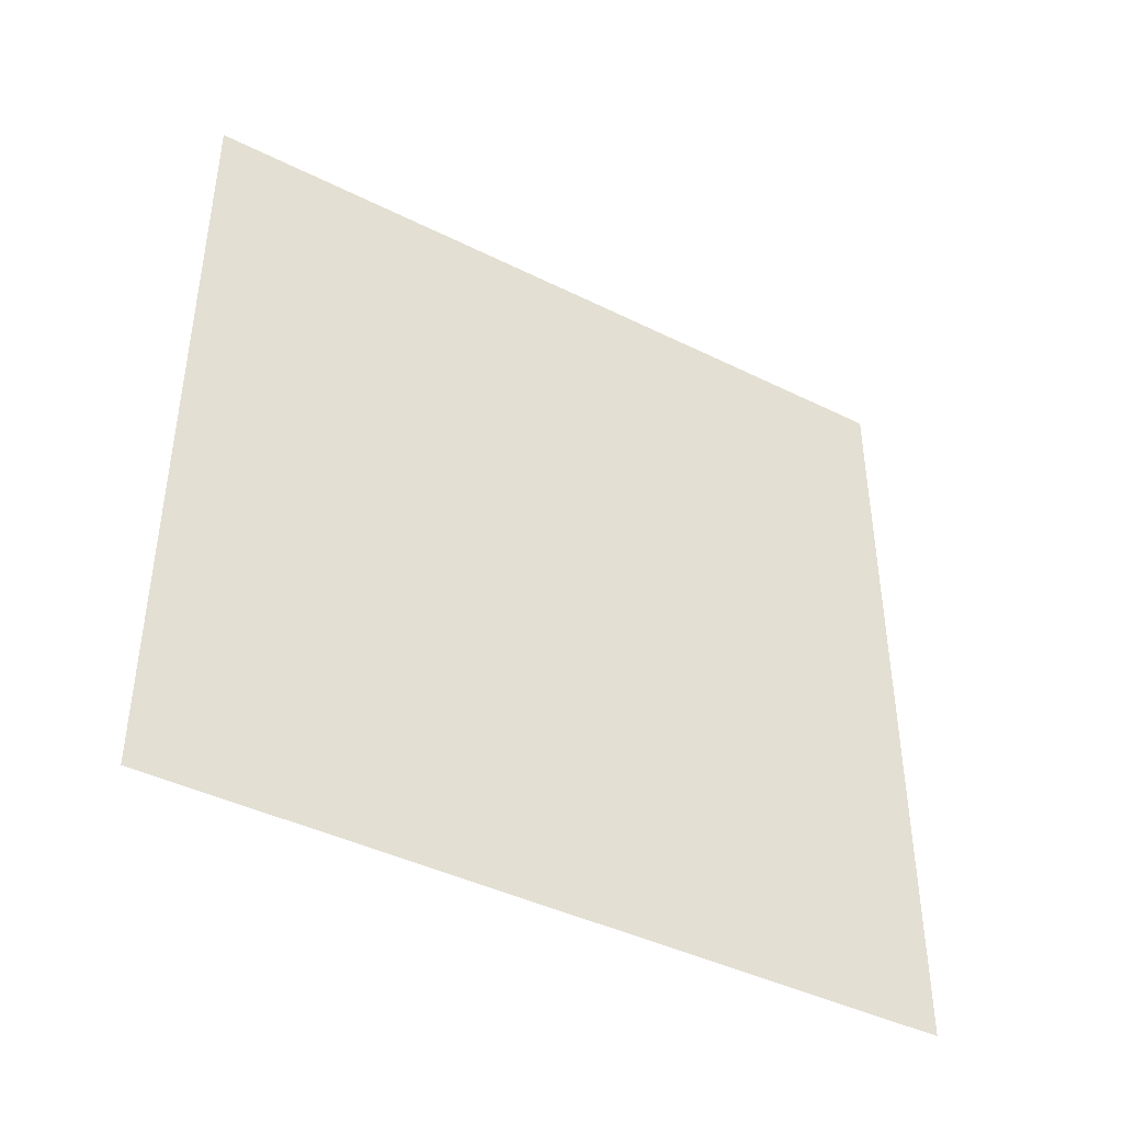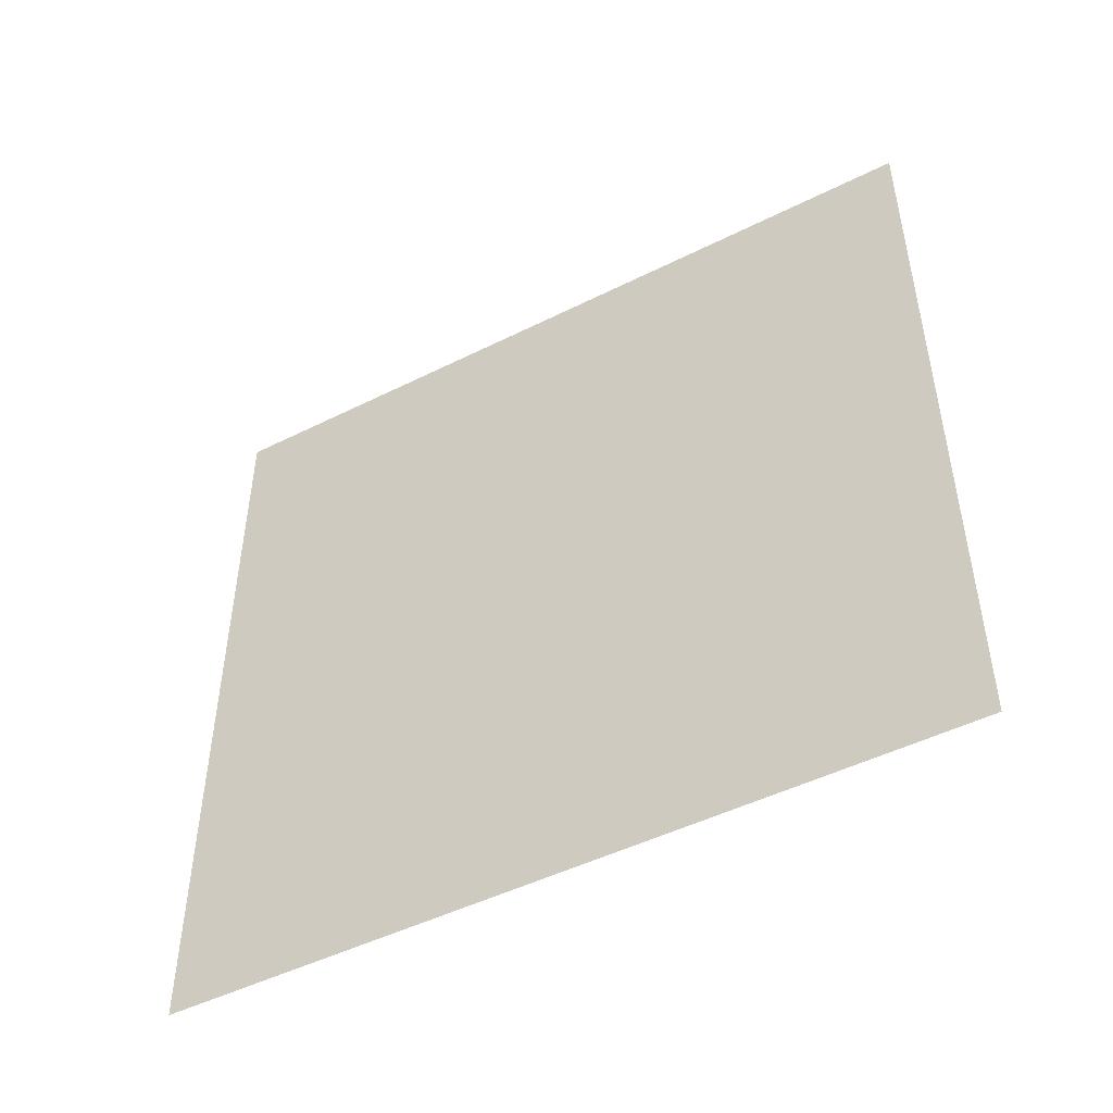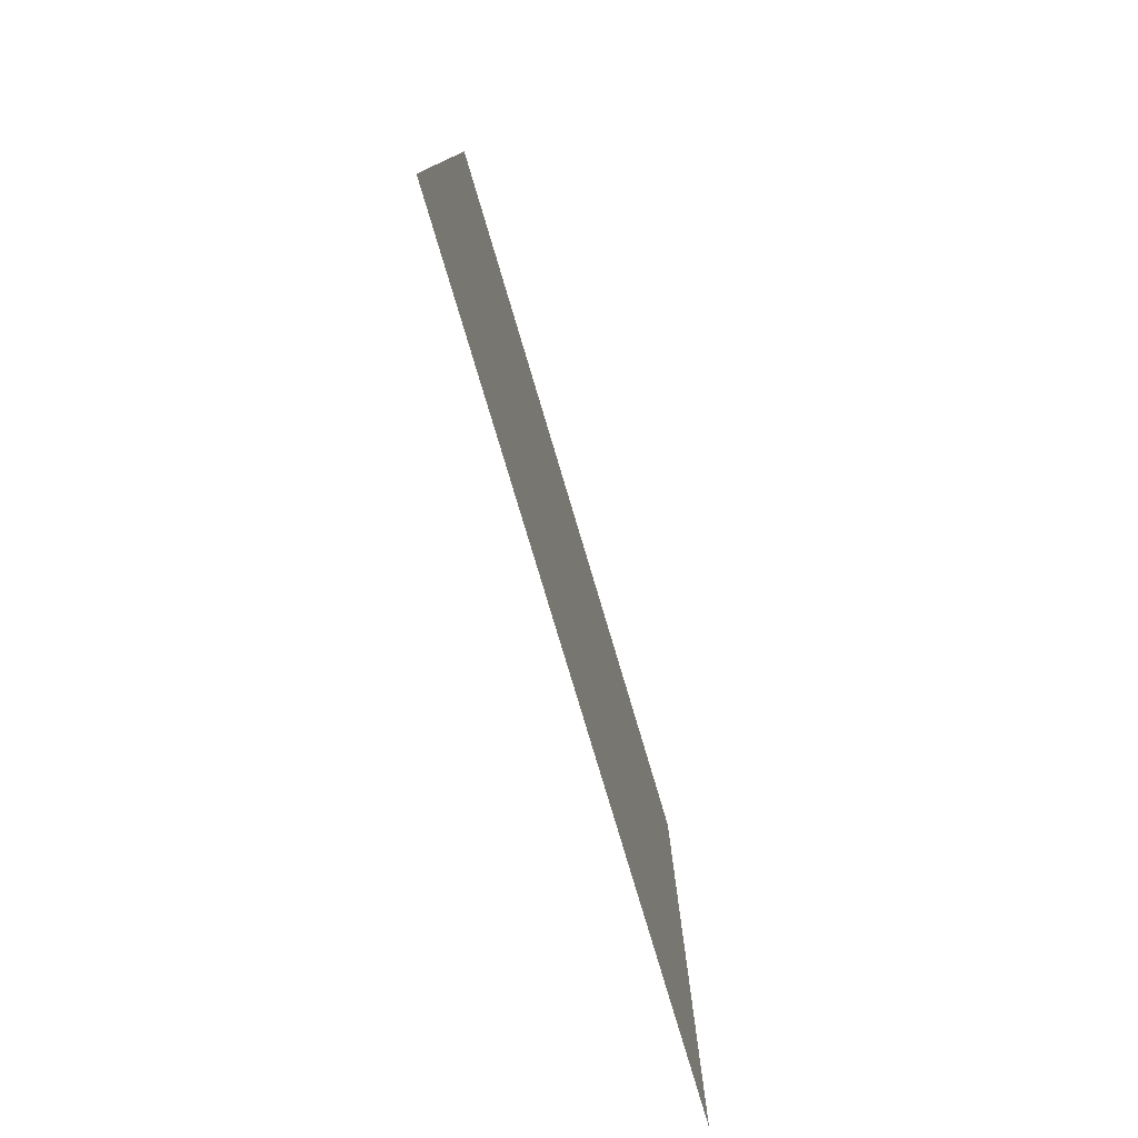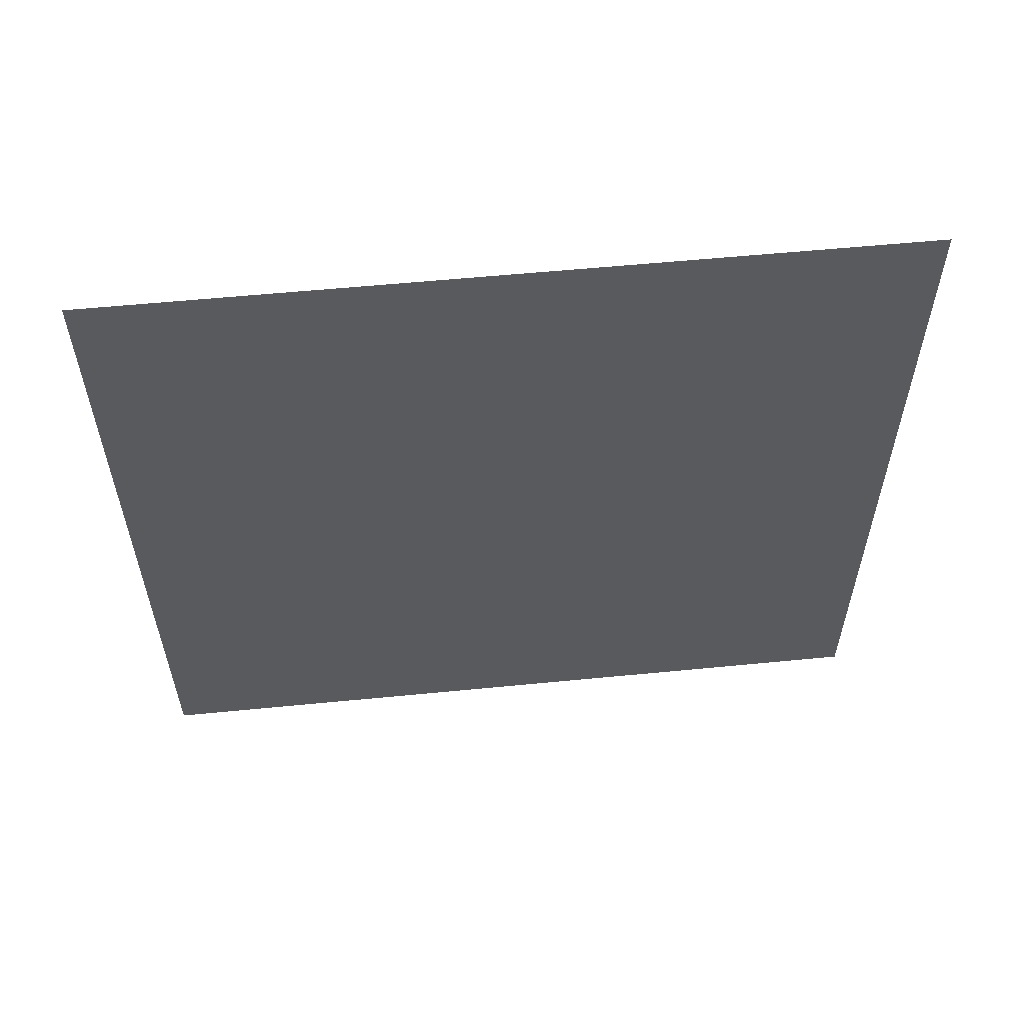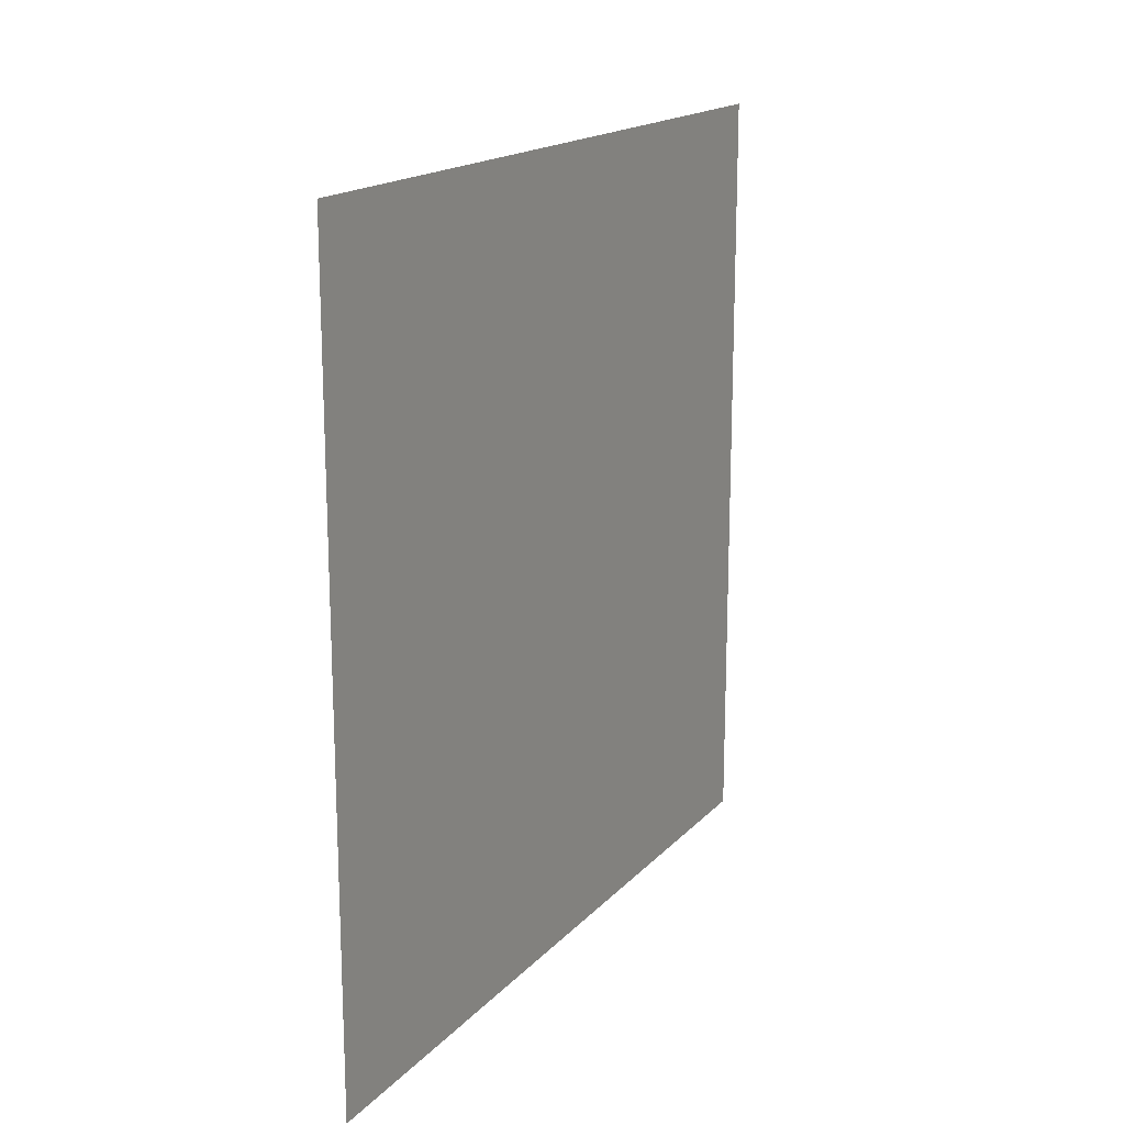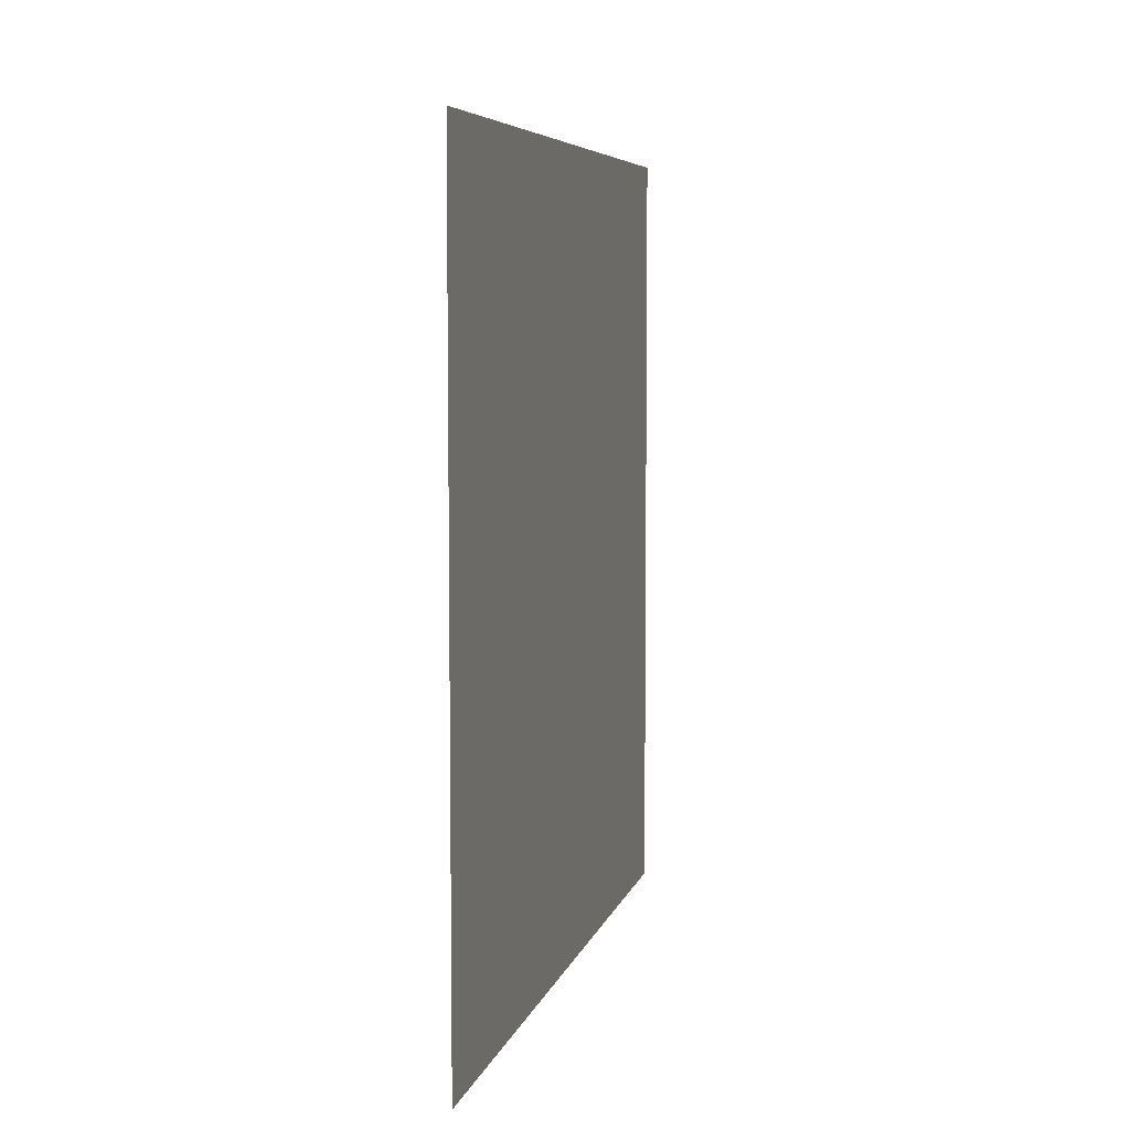
<metadata>
{"format":"obj","ext":"obj","renderer":"f3d","projection":"perspective","resolution":1024,"background":"white","views":[{"elev":-42.2,"azim":59.2,"up":"+Y"},{"elev":-48.1,"azim":-60.7,"up":"+Y"},{"elev":-78.5,"azim":16.6,"up":"+Y"},{"elev":57.9,"azim":84.2,"up":"+Z"},{"elev":17.2,"azim":27.9,"up":"+Z"},{"elev":6.4,"azim":-166.8,"up":"+Y"}]}
</metadata>
<code>
o Plan
v -0 0.5 0.5
v 0 -0.5 0.5
v -0 0.5 -0.5
v 0 -0.5 -0.5
f 1 2 4 3

</code>
